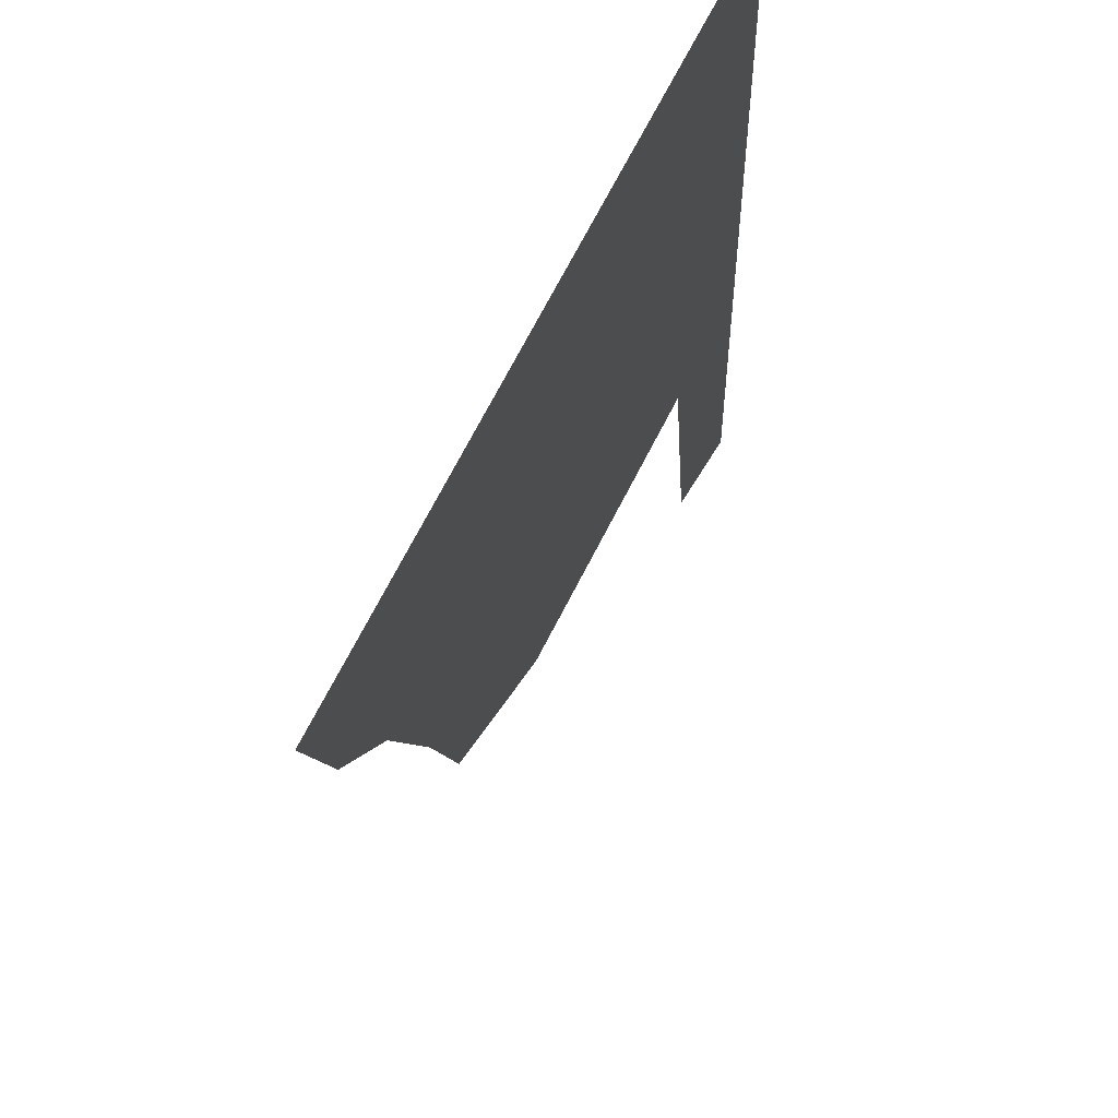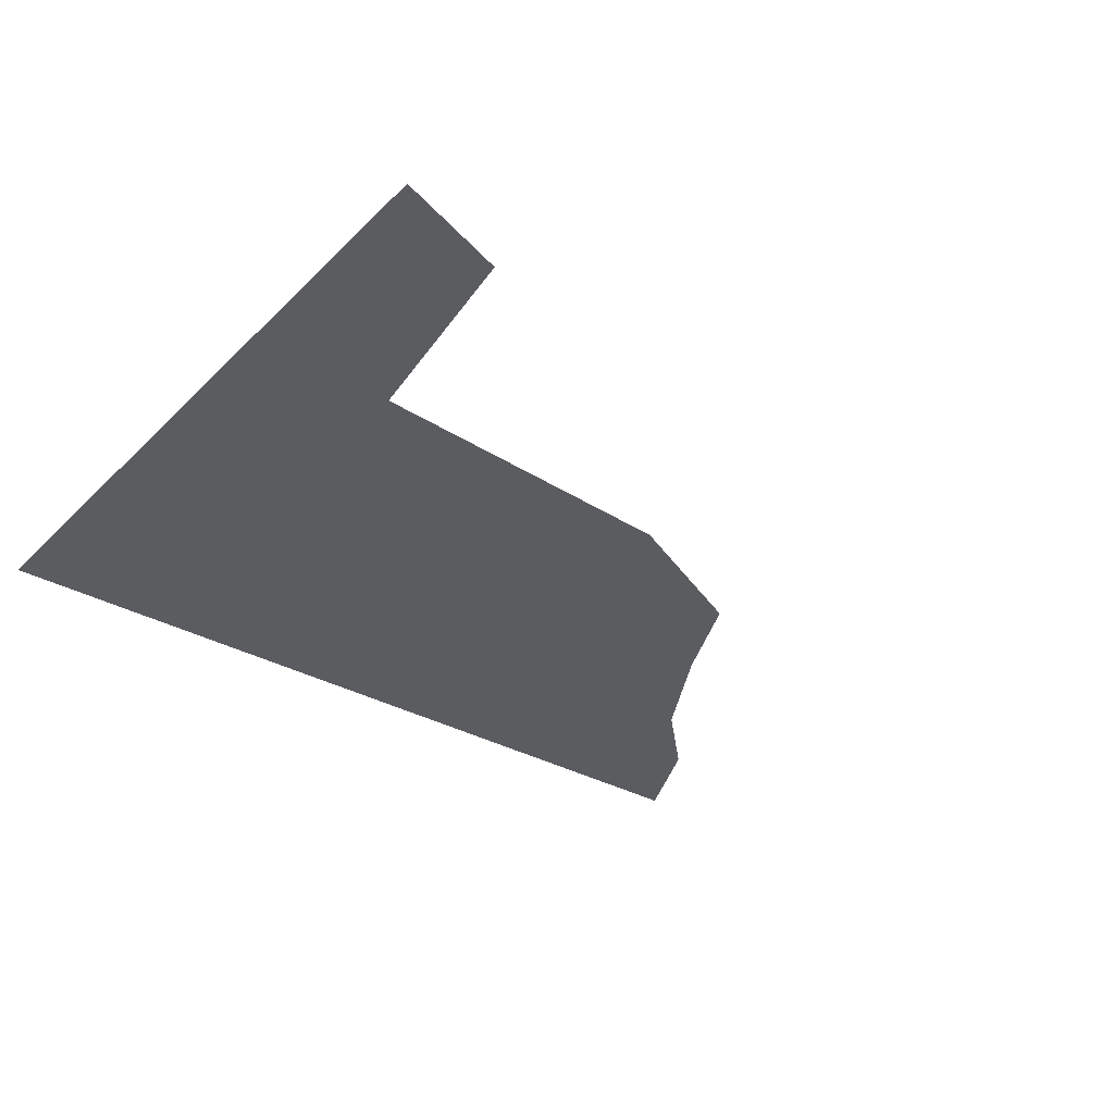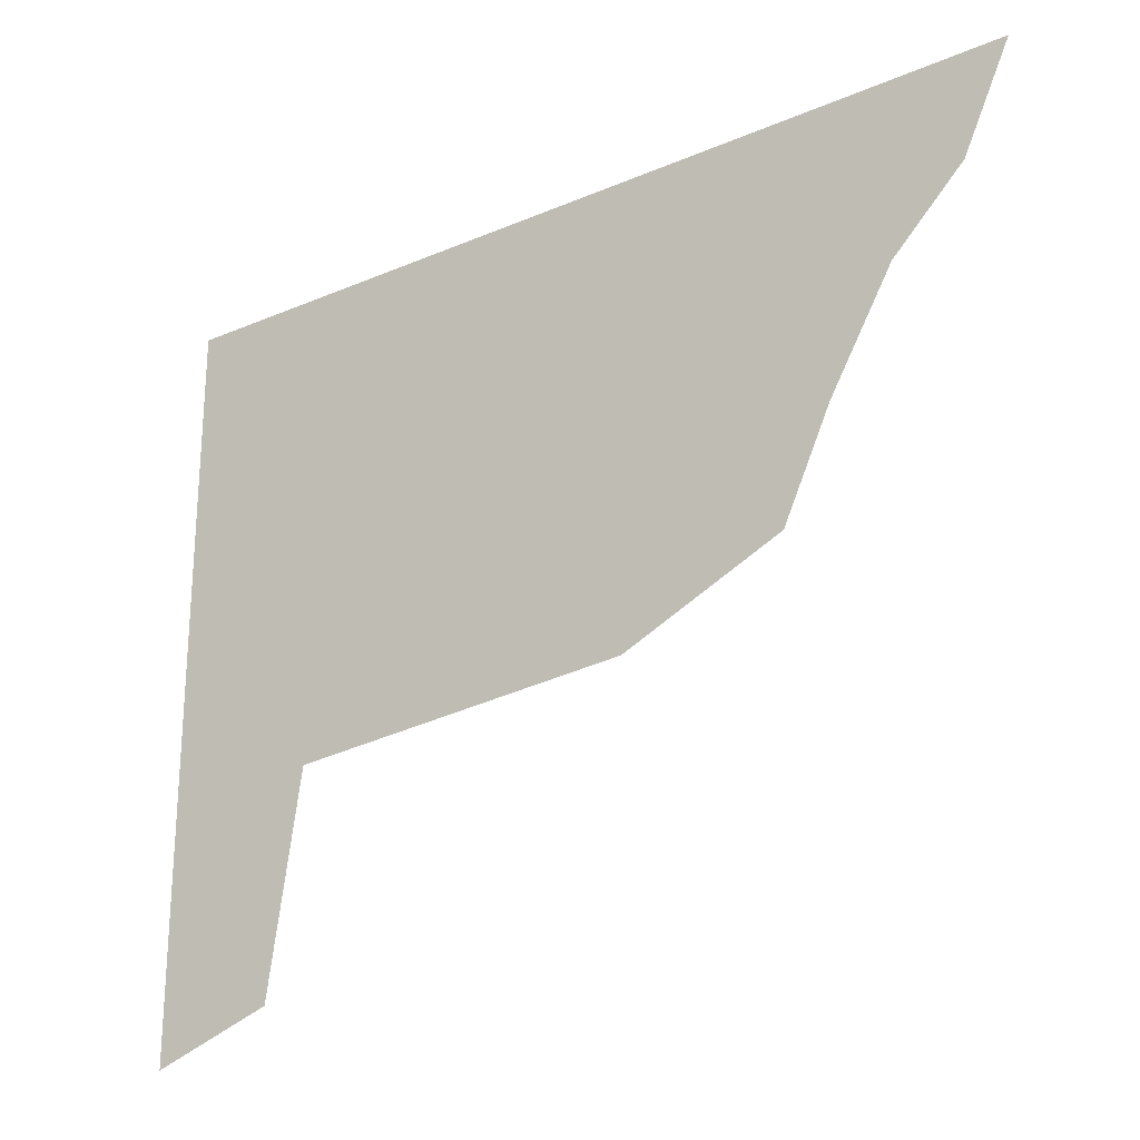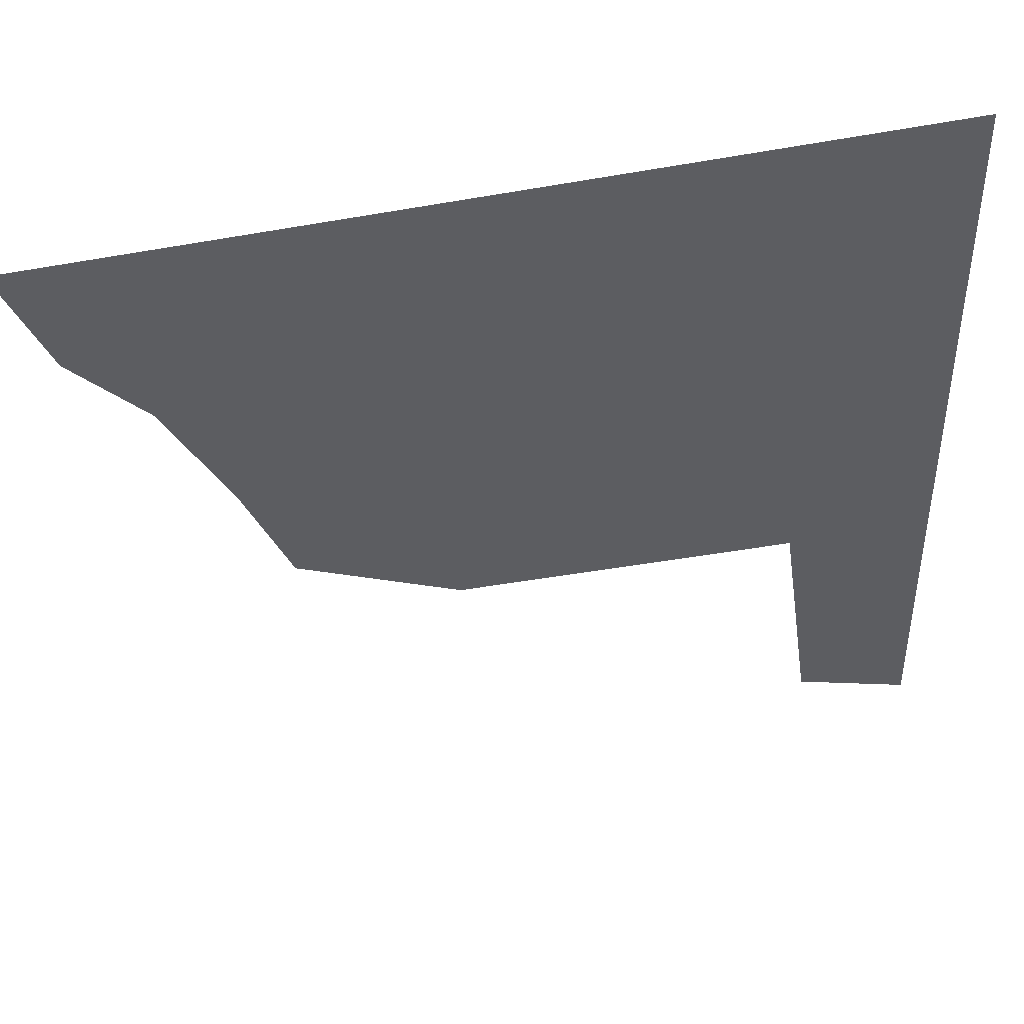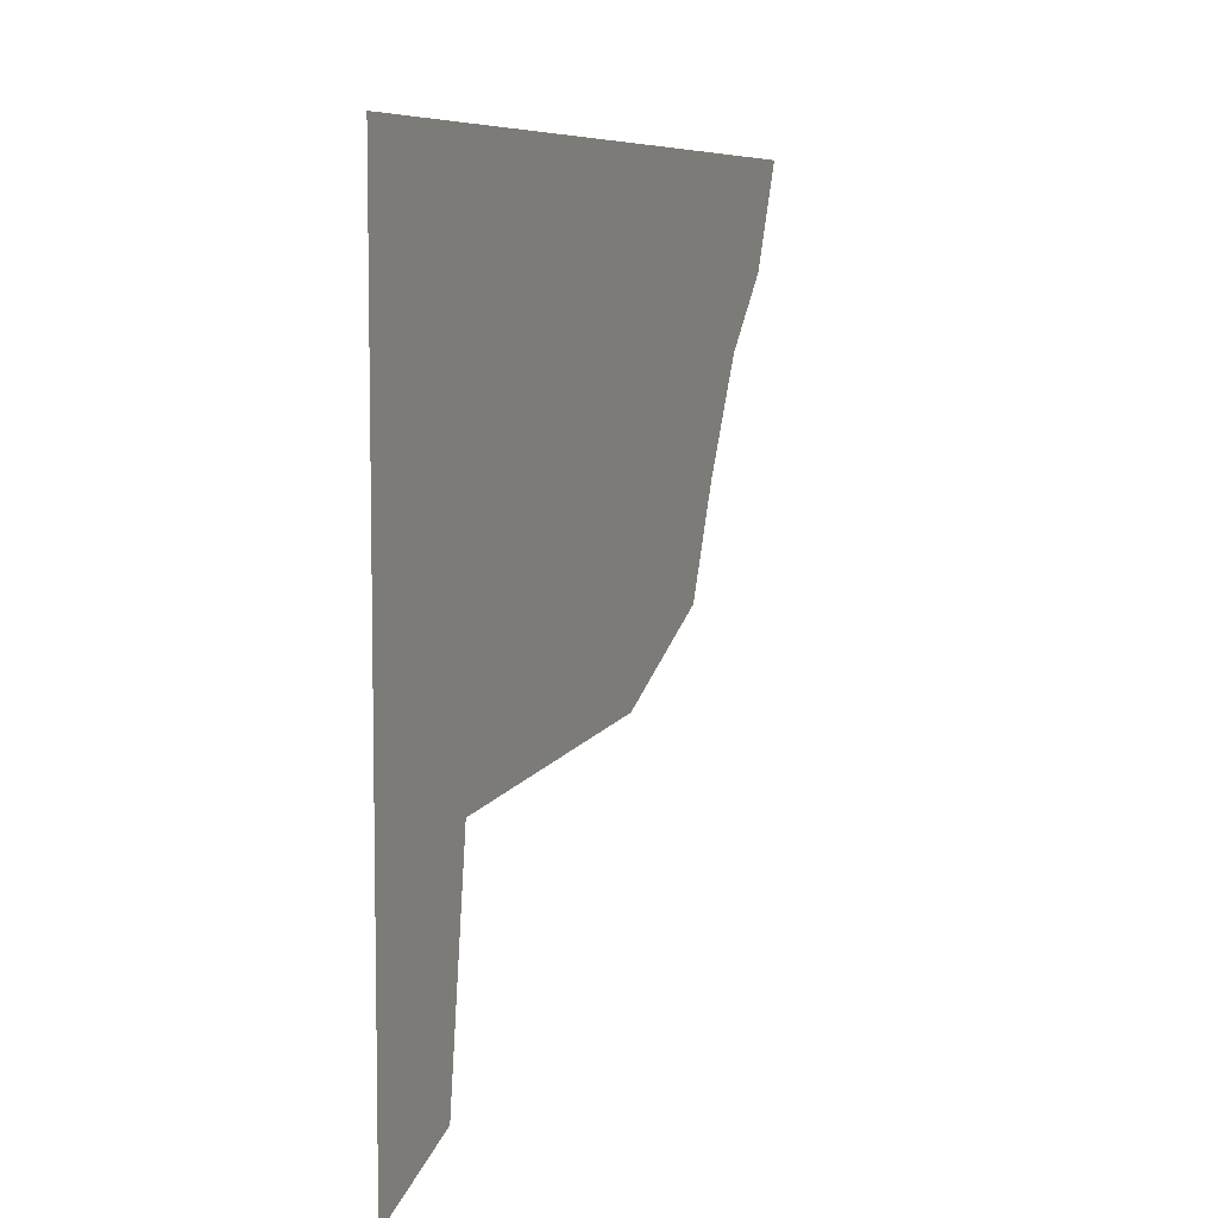
<metadata>
{"format":"obj","ext":"obj","renderer":"f3d","projection":"perspective","resolution":1024,"background":"white","views":[{"elev":55.7,"azim":113.3,"up":"+Y"},{"elev":-33.7,"azim":-37.5,"up":"+Z"},{"elev":-24.8,"azim":34.9,"up":"+Y"},{"elev":43.2,"azim":164.6,"up":"+Y"},{"elev":7.0,"azim":-69.6,"up":"+Y"}]}
</metadata>
<code>
v -0.5 0.3984 0
v -0.5 0.5 0
v -0.2578 0.5 0
v -0.2578 0.3984 0
v -0.5 0.2812 0
v -0.2578 0.2812 0
v -0.5 0.1328 0
v -0.3281 0.1797 0
v -0.5 0.007812 0
v -0.3516 0.02344 0
v -0.3828 -0.1875 0
v -0.5 -0.2266 0
v 0.03125 0.5 0
v 0.03125 0.3984 0
v -0.01562 0.3047 0
v -0.007812 0.2031 0
v -0.01562 0.04688 0
v 0.1875 0.2188 0
v 0.1406 0.1172 0
v 0.3672 0.5 0
v 0.3203 0.3984 0
v 0.25 0.3281 0
f 1 2 3
f 1 3 4
f 4 3 13
f 4 13 14
f 14 13 20
f 14 20 21
f 1 4 5
f 5 4 6
f 4 14 6
f 6 14 15
f 14 21 15
f 15 21 22
f 5 6 7
f 7 6 8
f 6 15 8
f 8 15 16
f 15 22 16
f 16 22 18
f 7 8 9
f 9 8 10
f 8 16 10
f 10 16 17
f 17 16 18
f 17 18 19
f 9 10 11
f 9 11 12

</code>
